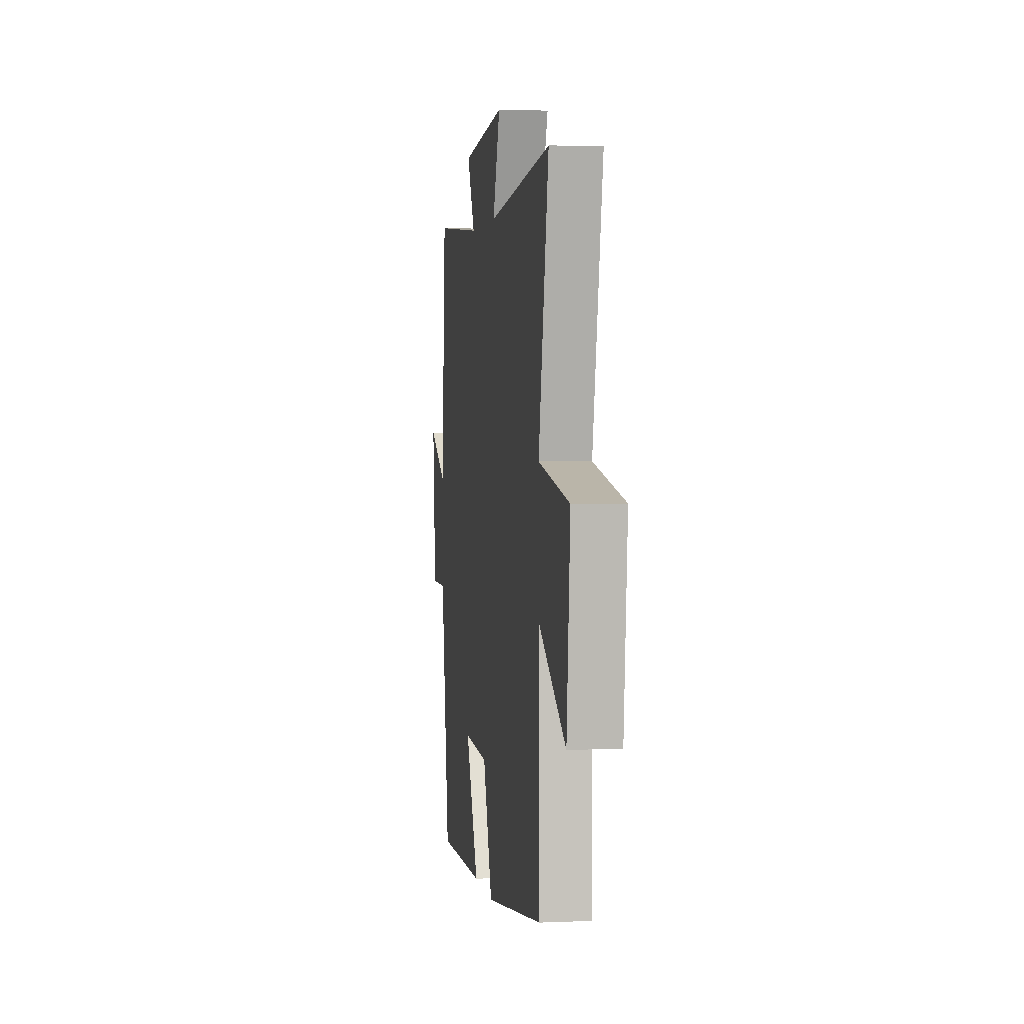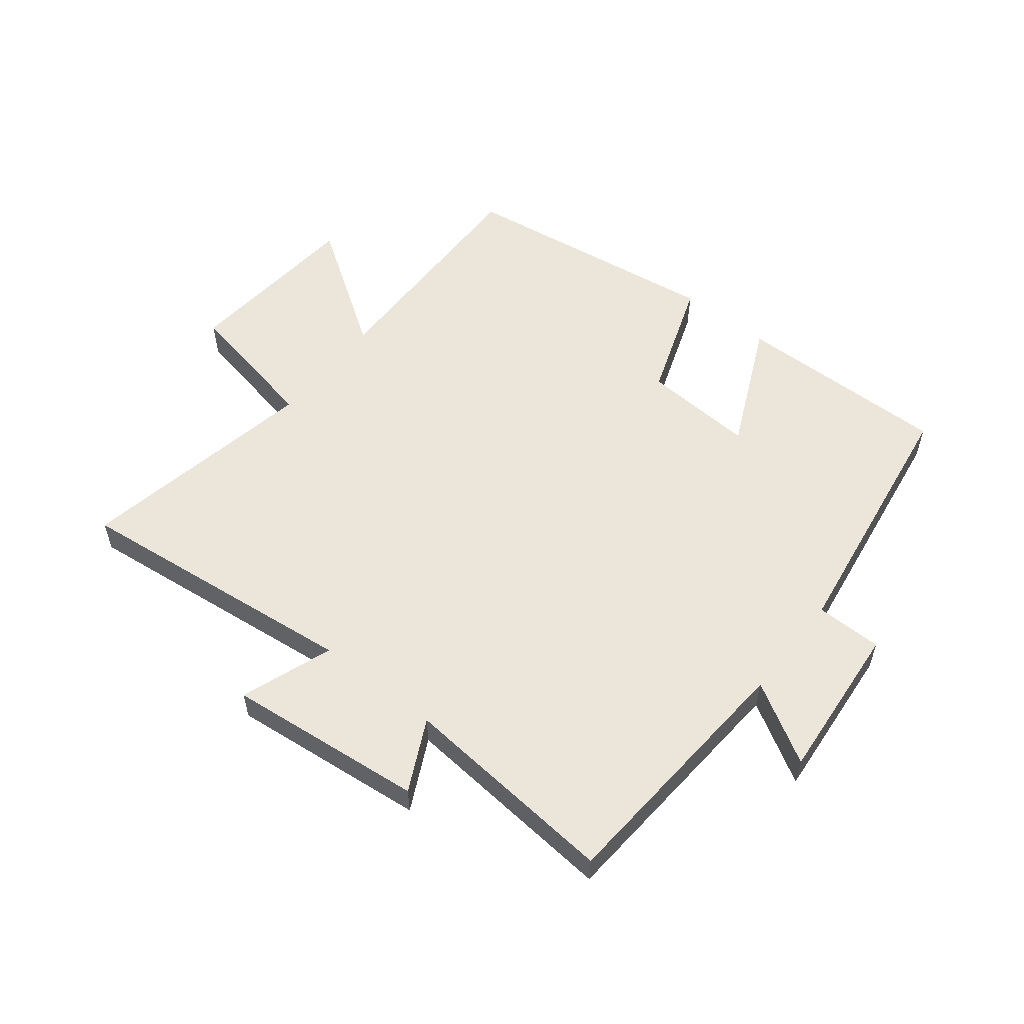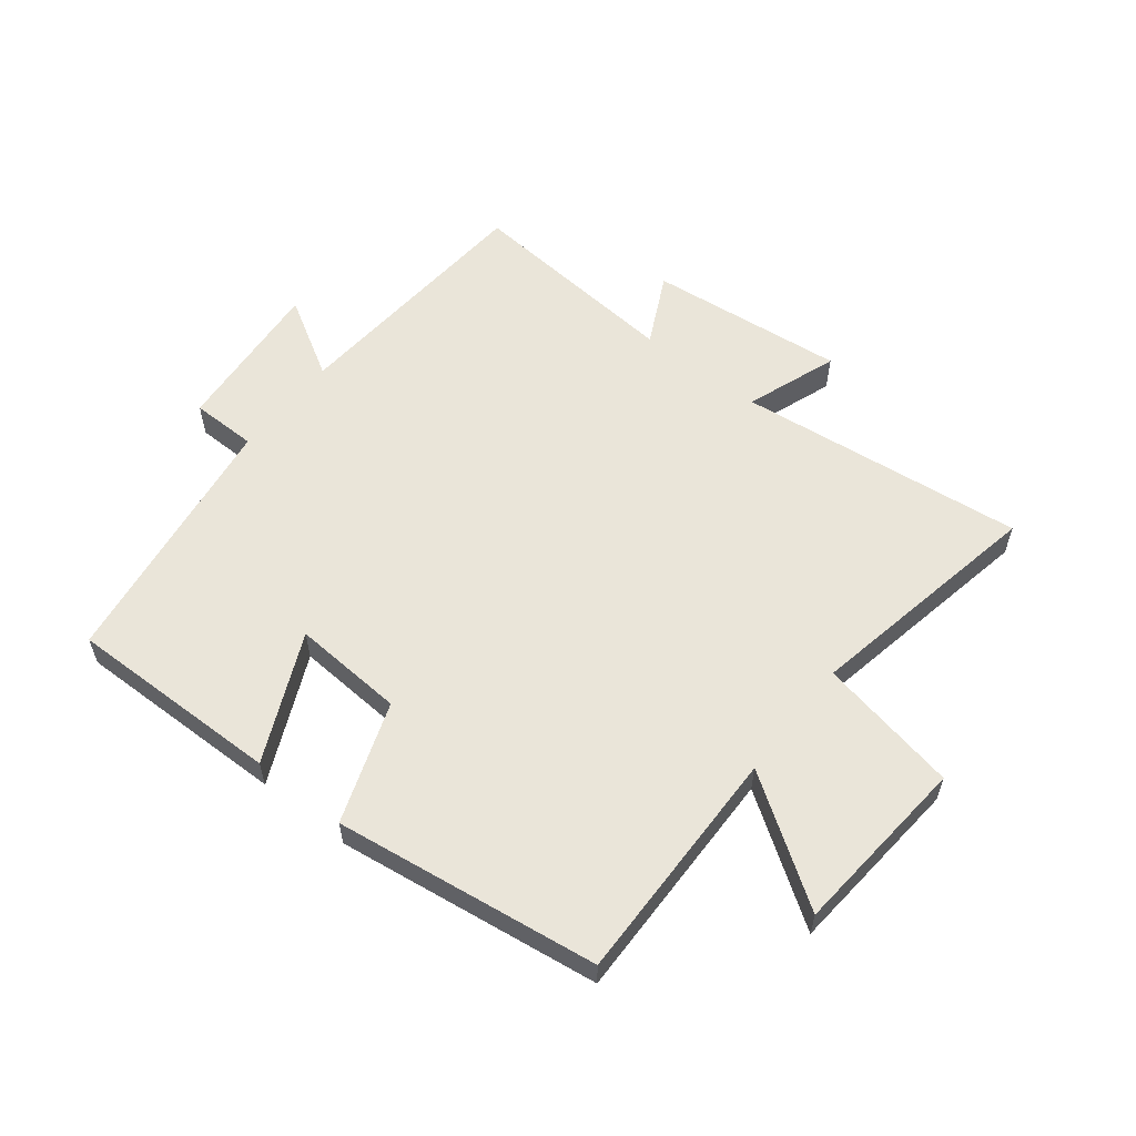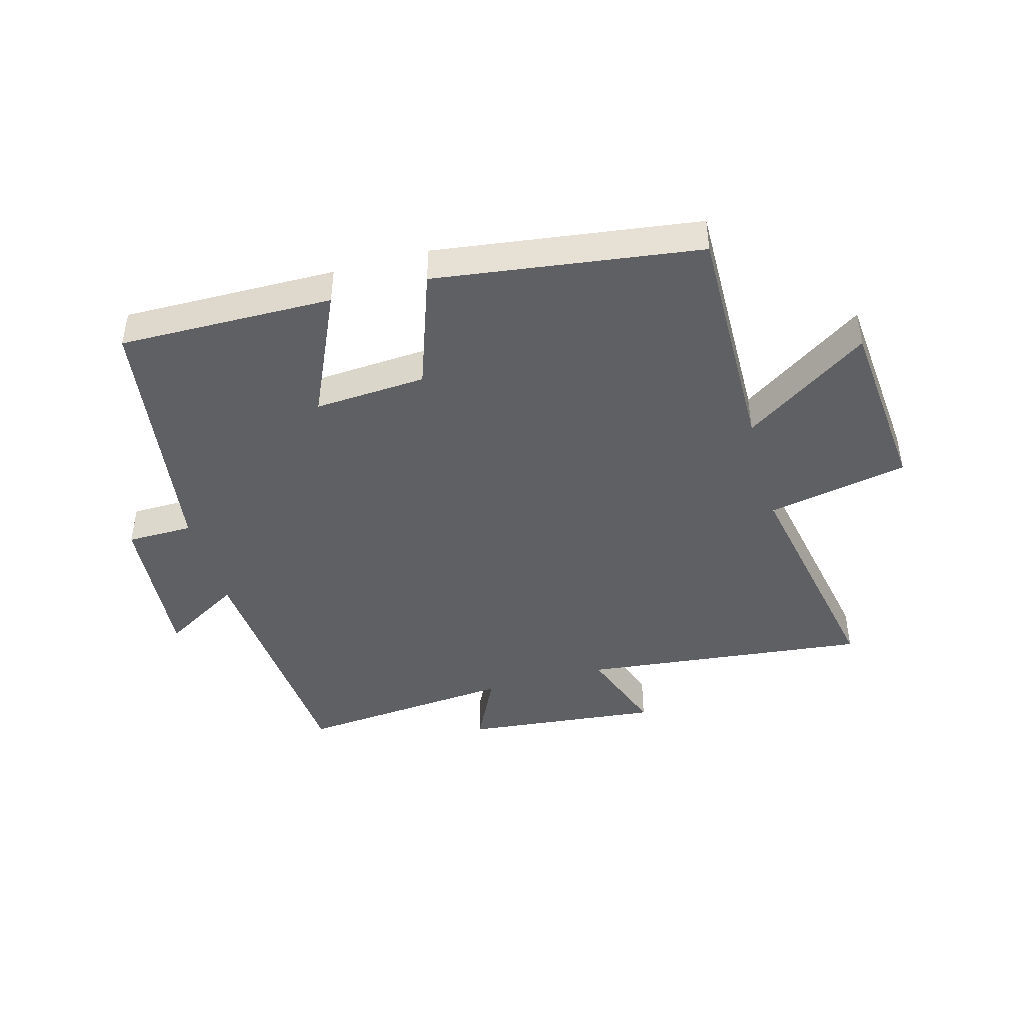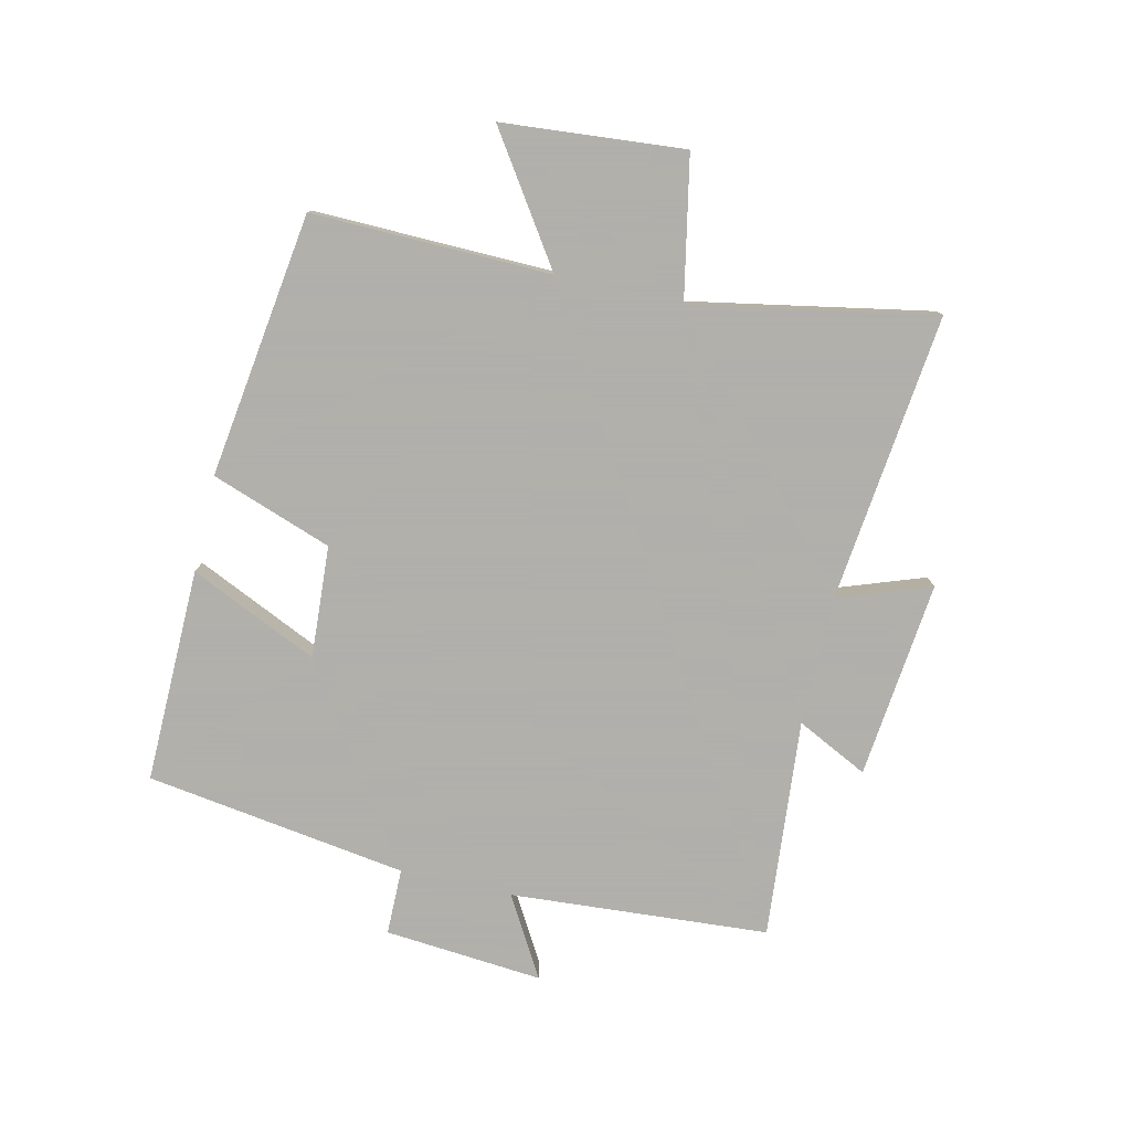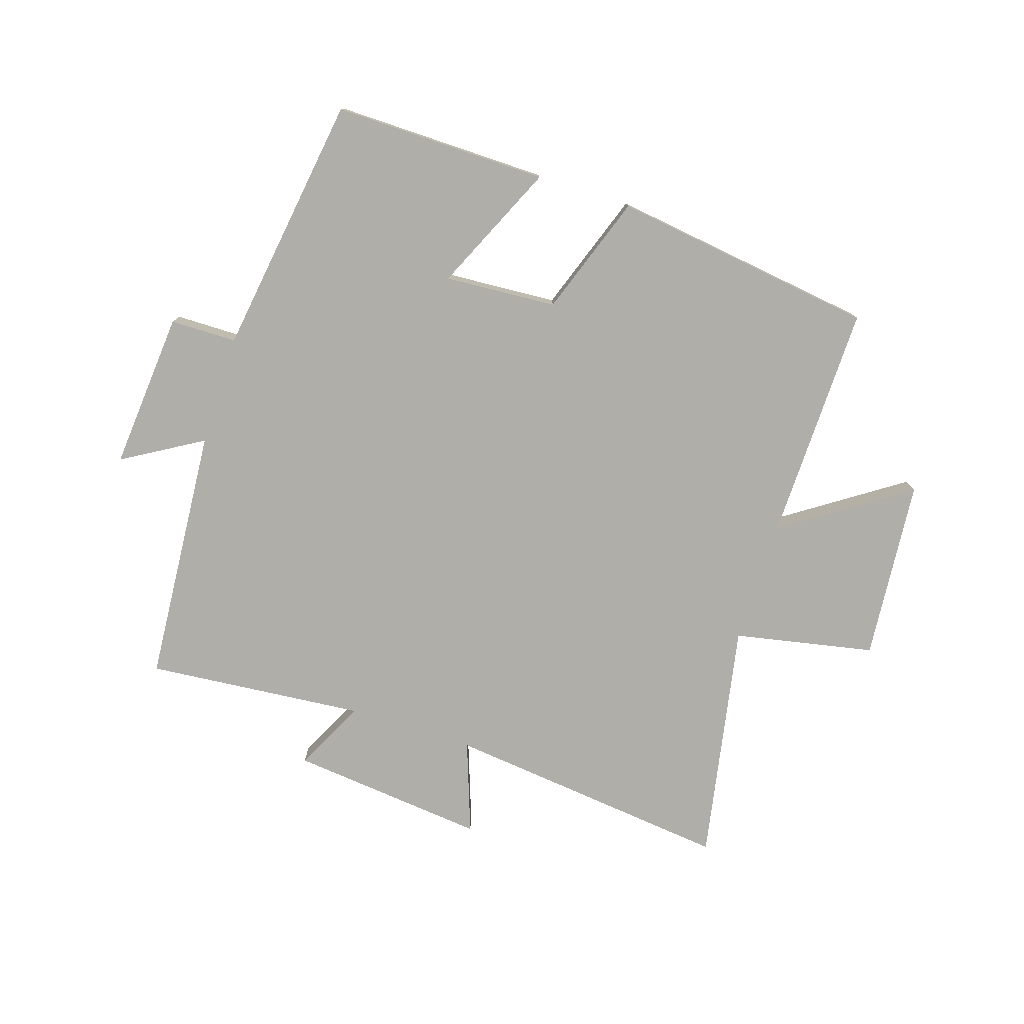
<metadata>
{"format":"obj","ext":"obj","renderer":"f3d","projection":"perspective","resolution":1024,"background":"white","views":[{"elev":2.4,"azim":-98.8,"up":"+Z"},{"elev":55.8,"azim":38.3,"up":"+Y"},{"elev":57.8,"azim":-141.8,"up":"+Y"},{"elev":-43.9,"azim":-164.4,"up":"+Y"},{"elev":-78.4,"azim":-103.0,"up":"+Y"},{"elev":-77.5,"azim":162.2,"up":"+Y"}]}
</metadata>
<code>
v 0.469 0.07 0.532
v 0.5 0.07 0.108
v 0.631 0.07 0.185
v 0.609 0.07 -0.075
v 0.5 0.07 -0.076
v 0.437 0.07 -0.505
v 0.085 0.07 -0.5
v 0.181 0.07 -0.29
v -0.003 0.07 -0.302
v -0.073 0.07 -0.5
v -0.507 0.07 -0.44
v -0.5 0.07 -0.049
v -0.705 0.07 -0.187
v -0.731 0.07 0.111
v -0.5 0.07 0.157
v -0.575 0.07 0.553
v -0.102 0.07 0.5
v -0.156 0.07 0.651
v 0.168 0.07 0.617
v 0.11 0.07 0.5
v 0.469 0 0.532
v 0.5 0 0.108
v 0.631 0 0.185
v 0.609 0 -0.075
v 0.5 0 -0.076
v 0.437 0 -0.505
v 0.085 0 -0.5
v 0.181 0 -0.29
v -0.003 0 -0.302
v -0.073 0 -0.5
v -0.507 0 -0.44
v -0.5 0 -0.049
v -0.705 0 -0.187
v -0.731 0 0.111
v -0.5 0 0.157
v -0.575 0 0.553
v -0.102 0 0.5
v -0.156 0 0.651
v 0.168 0 0.617
v 0.11 0 0.5
f 17 18 19 20
f 15 16 17
f 15 17 20
f 12 13 14 15
f 12 15 20 1
f 9 10 11 12
f 8 9 12 1
f 5 6 7 8
f 2 3 4 5
f 1 2 5 8
f 40 39 38 37
f 37 36 35
f 40 37 35
f 35 34 33 32
f 21 40 35 32
f 32 31 30 29
f 21 32 29 28
f 28 27 26 25
f 25 24 23 22
f 28 25 22 21
f 1 21 22 2
f 2 22 23 3
f 3 23 24 4
f 4 24 25 5
f 5 25 26 6
f 6 26 27 7
f 7 27 28 8
f 8 28 29 9
f 9 29 30 10
f 10 30 31 11
f 11 31 32 12
f 12 32 33 13
f 13 33 34 14
f 14 34 35 15
f 15 35 36 16
f 16 36 37 17
f 17 37 38 18
f 18 38 39 19
f 19 39 40 20
f 20 40 21 1

</code>
